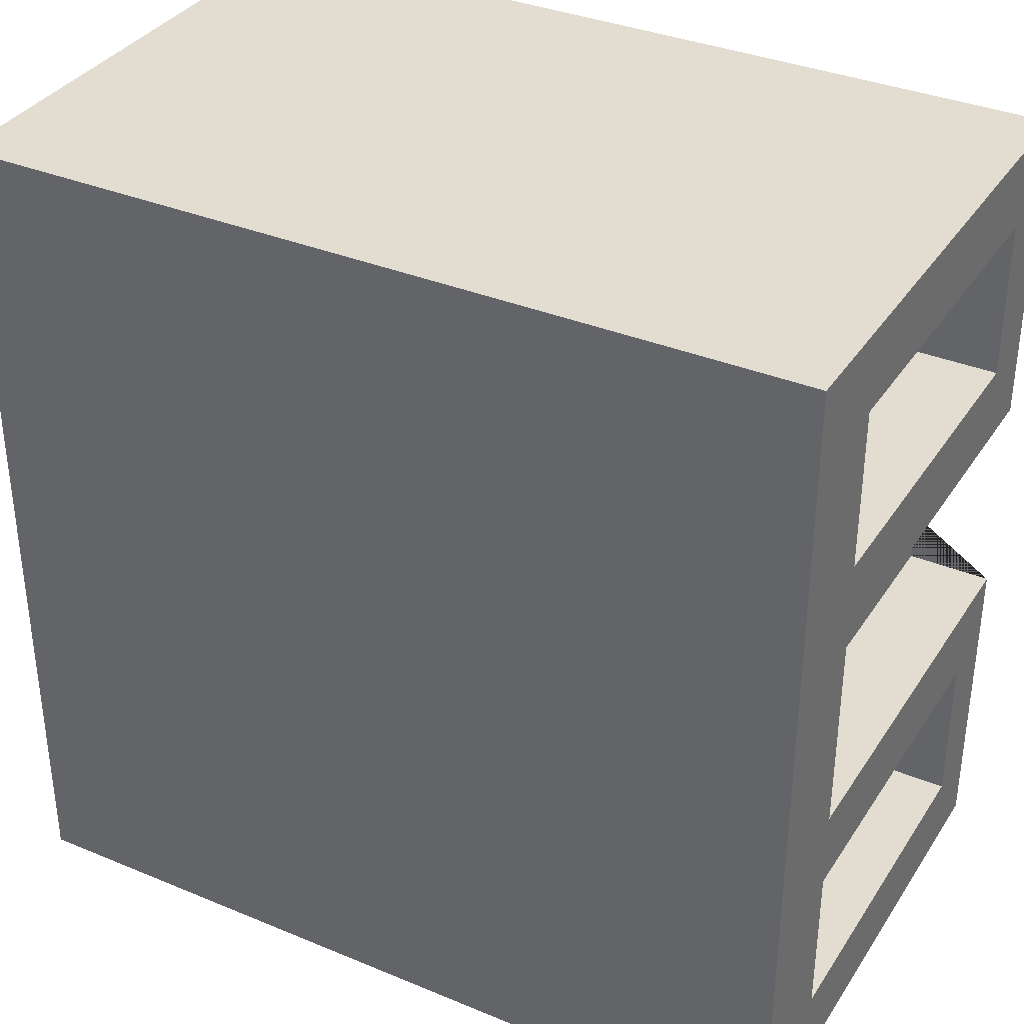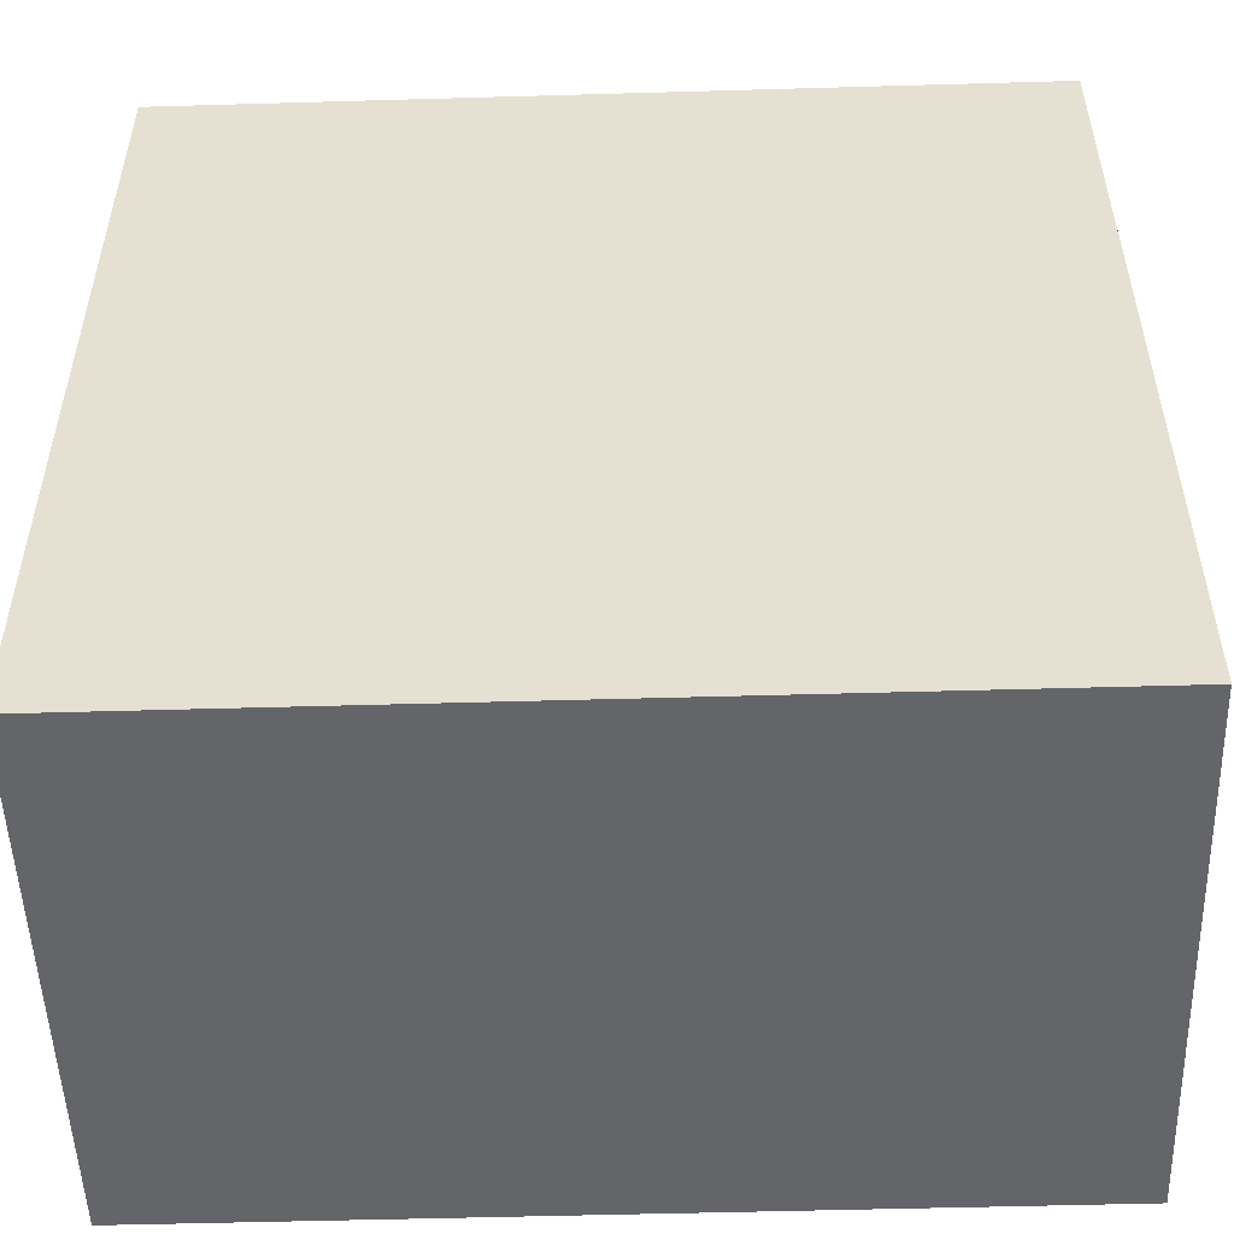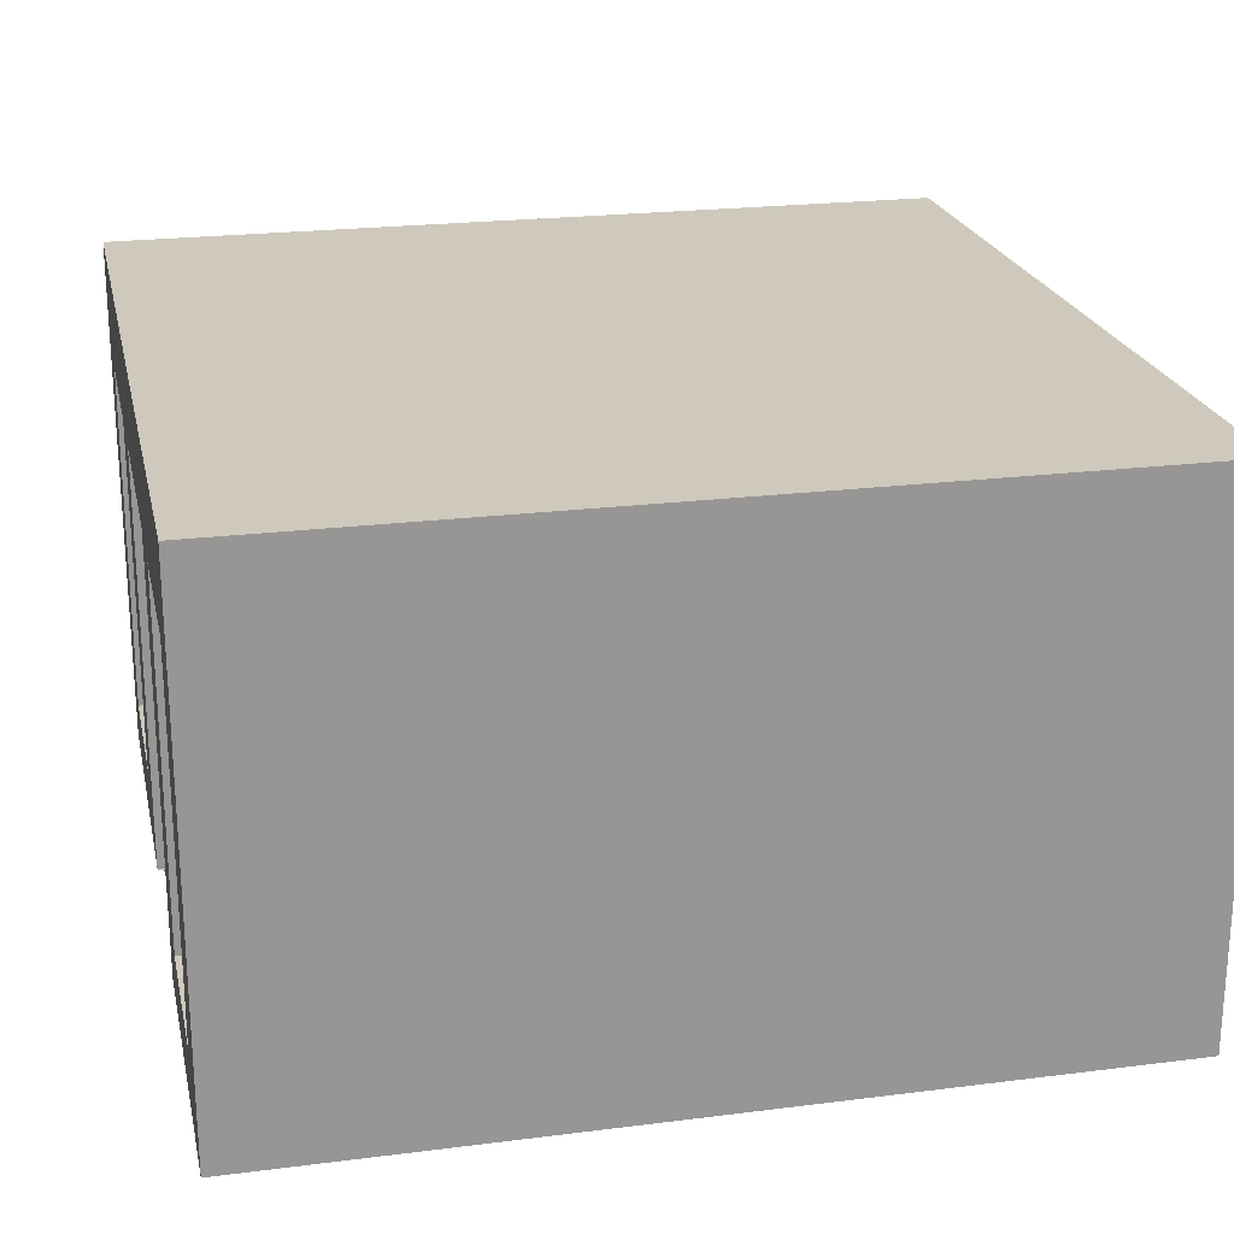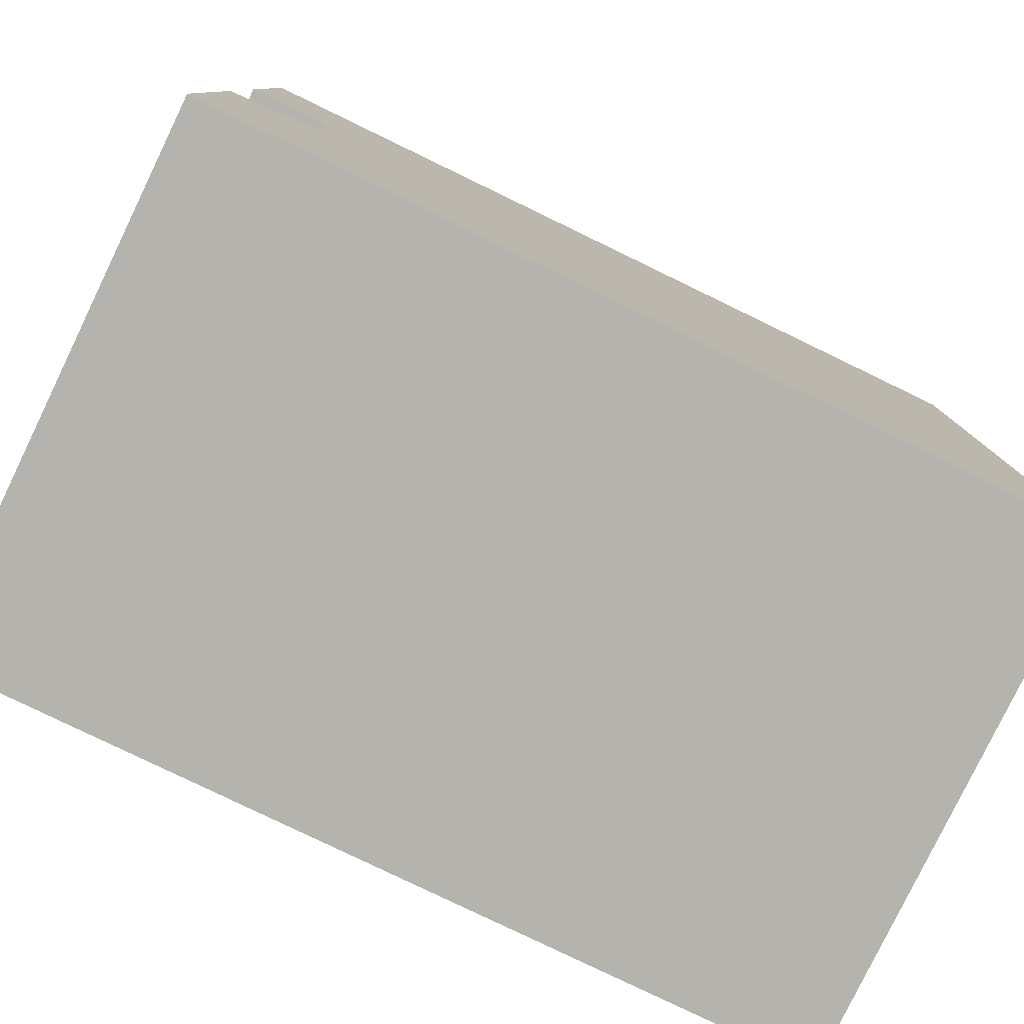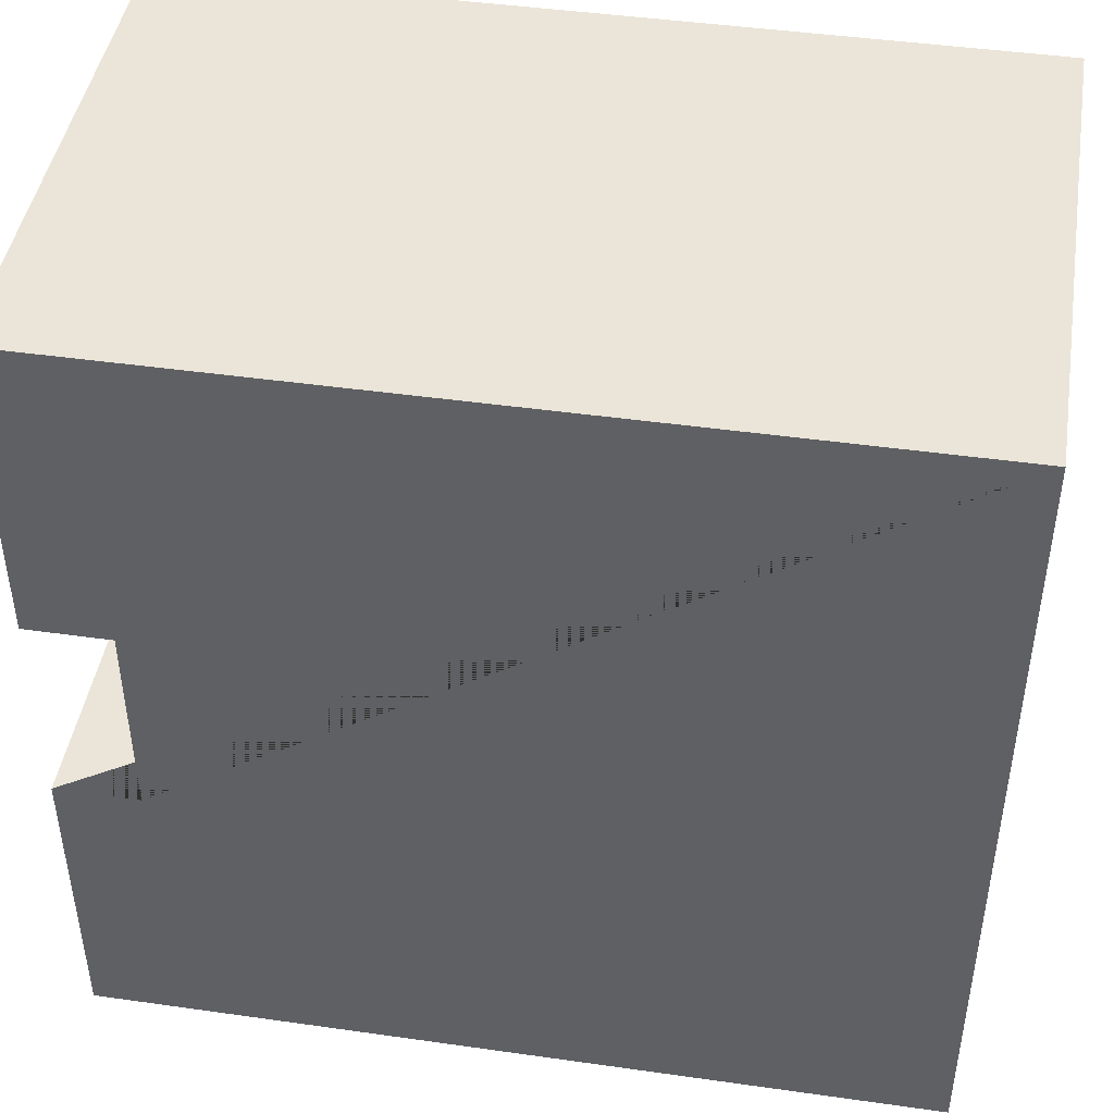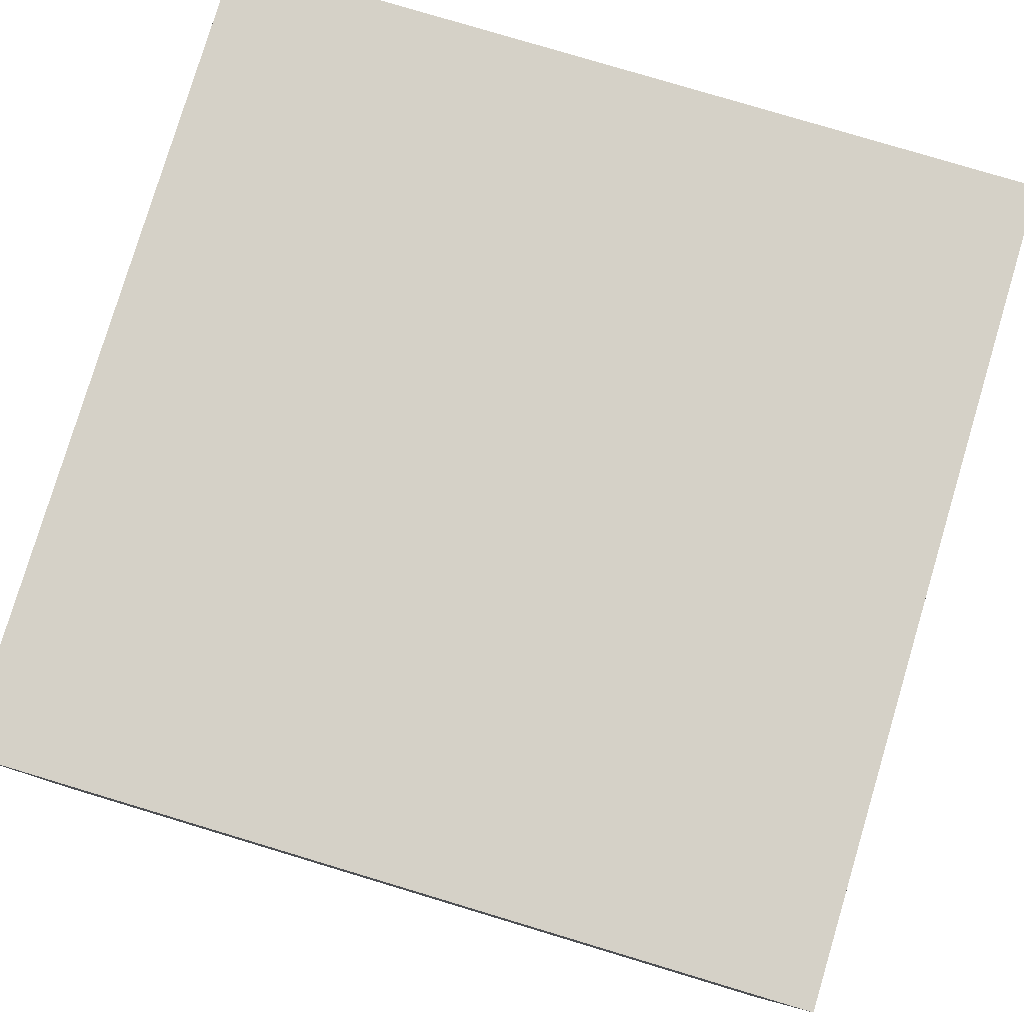
<metadata>
{"format":"obj","ext":"obj","renderer":"f3d","projection":"perspective","resolution":1024,"background":"white","views":[{"elev":35.3,"azim":-151.2,"up":"+Z"},{"elev":-51.6,"azim":-178.2,"up":"+Z"},{"elev":22.3,"azim":-12.3,"up":"+Y"},{"elev":-80.0,"azim":-25.8,"up":"+Z"},{"elev":45.0,"azim":9.3,"up":"+Z"},{"elev":79.7,"azim":-163.3,"up":"+Y"}]}
</metadata>
<code>
g Mesh1 Group1 Model
v 0 0.5 -0.09375
v 0 0.5 -0.2812
v 0.1 0.5 -0.2812
v 0.1 0.5 -0.09375
f 1 2 3 4
v 0 0.625 -1
f 1 5 2
v 0 0.625 -0
f 1 6 5
v 0 0 -0
f 6 1 7
v 0 0.07812 -0.09375
f 8 7 1
v 0 0 -0.375
f 7 8 9
v 0 0.07812 -0.2812
f 9 8 10
v 0.1 0.07812 -0.09375
v 0.1 0.07812 -0.2812
f 10 8 11 12
f 8 1 4 11
f 3 12 11 4
f 2 10 12 3
v 0 0.5 -0.375
f 2 13 10
f 2 5 13
v 0 0.5 -0.625
f 13 5 14
v 0 0.5 -0.7188
f 14 5 15
v 0 0.5 -0.9062
f 15 5 16
v 0 0.07812 -0.9062
f 16 5 17
v 0 0 -1
f 18 17 5
v 0 0.07812 -0.7188
f 18 19 17
v 0 0 -0.625
f 20 19 18
f 19 20 15
f 14 15 20
v 0.1 0 -0.625
v 0.1 0.5 -0.625
f 14 20 21 22
v 1 0 -0
v 0.1 0 -0.375
v 1 0 -1
f 23 7 9 24 21 20 18 25
v 1 0.625 -0
f 23 26 6 7
v 1 0.625 -1
f 25 27 26 23
f 18 5 27 25
f 27 5 6 26
v 0.1 0.5 -0.375
f 9 13 28 24
f 9 10 13
f 13 14 22 28
f 28 22 21 24
v 0.1 0.5 -0.7188
v 0.1 0.07812 -0.7188
f 19 15 29 30
v 0.1 0.5 -0.9062
f 15 16 31 29
v 0.1 0.07812 -0.9062
f 16 17 32 31
f 17 19 30 32
f 29 31 32 30

</code>
